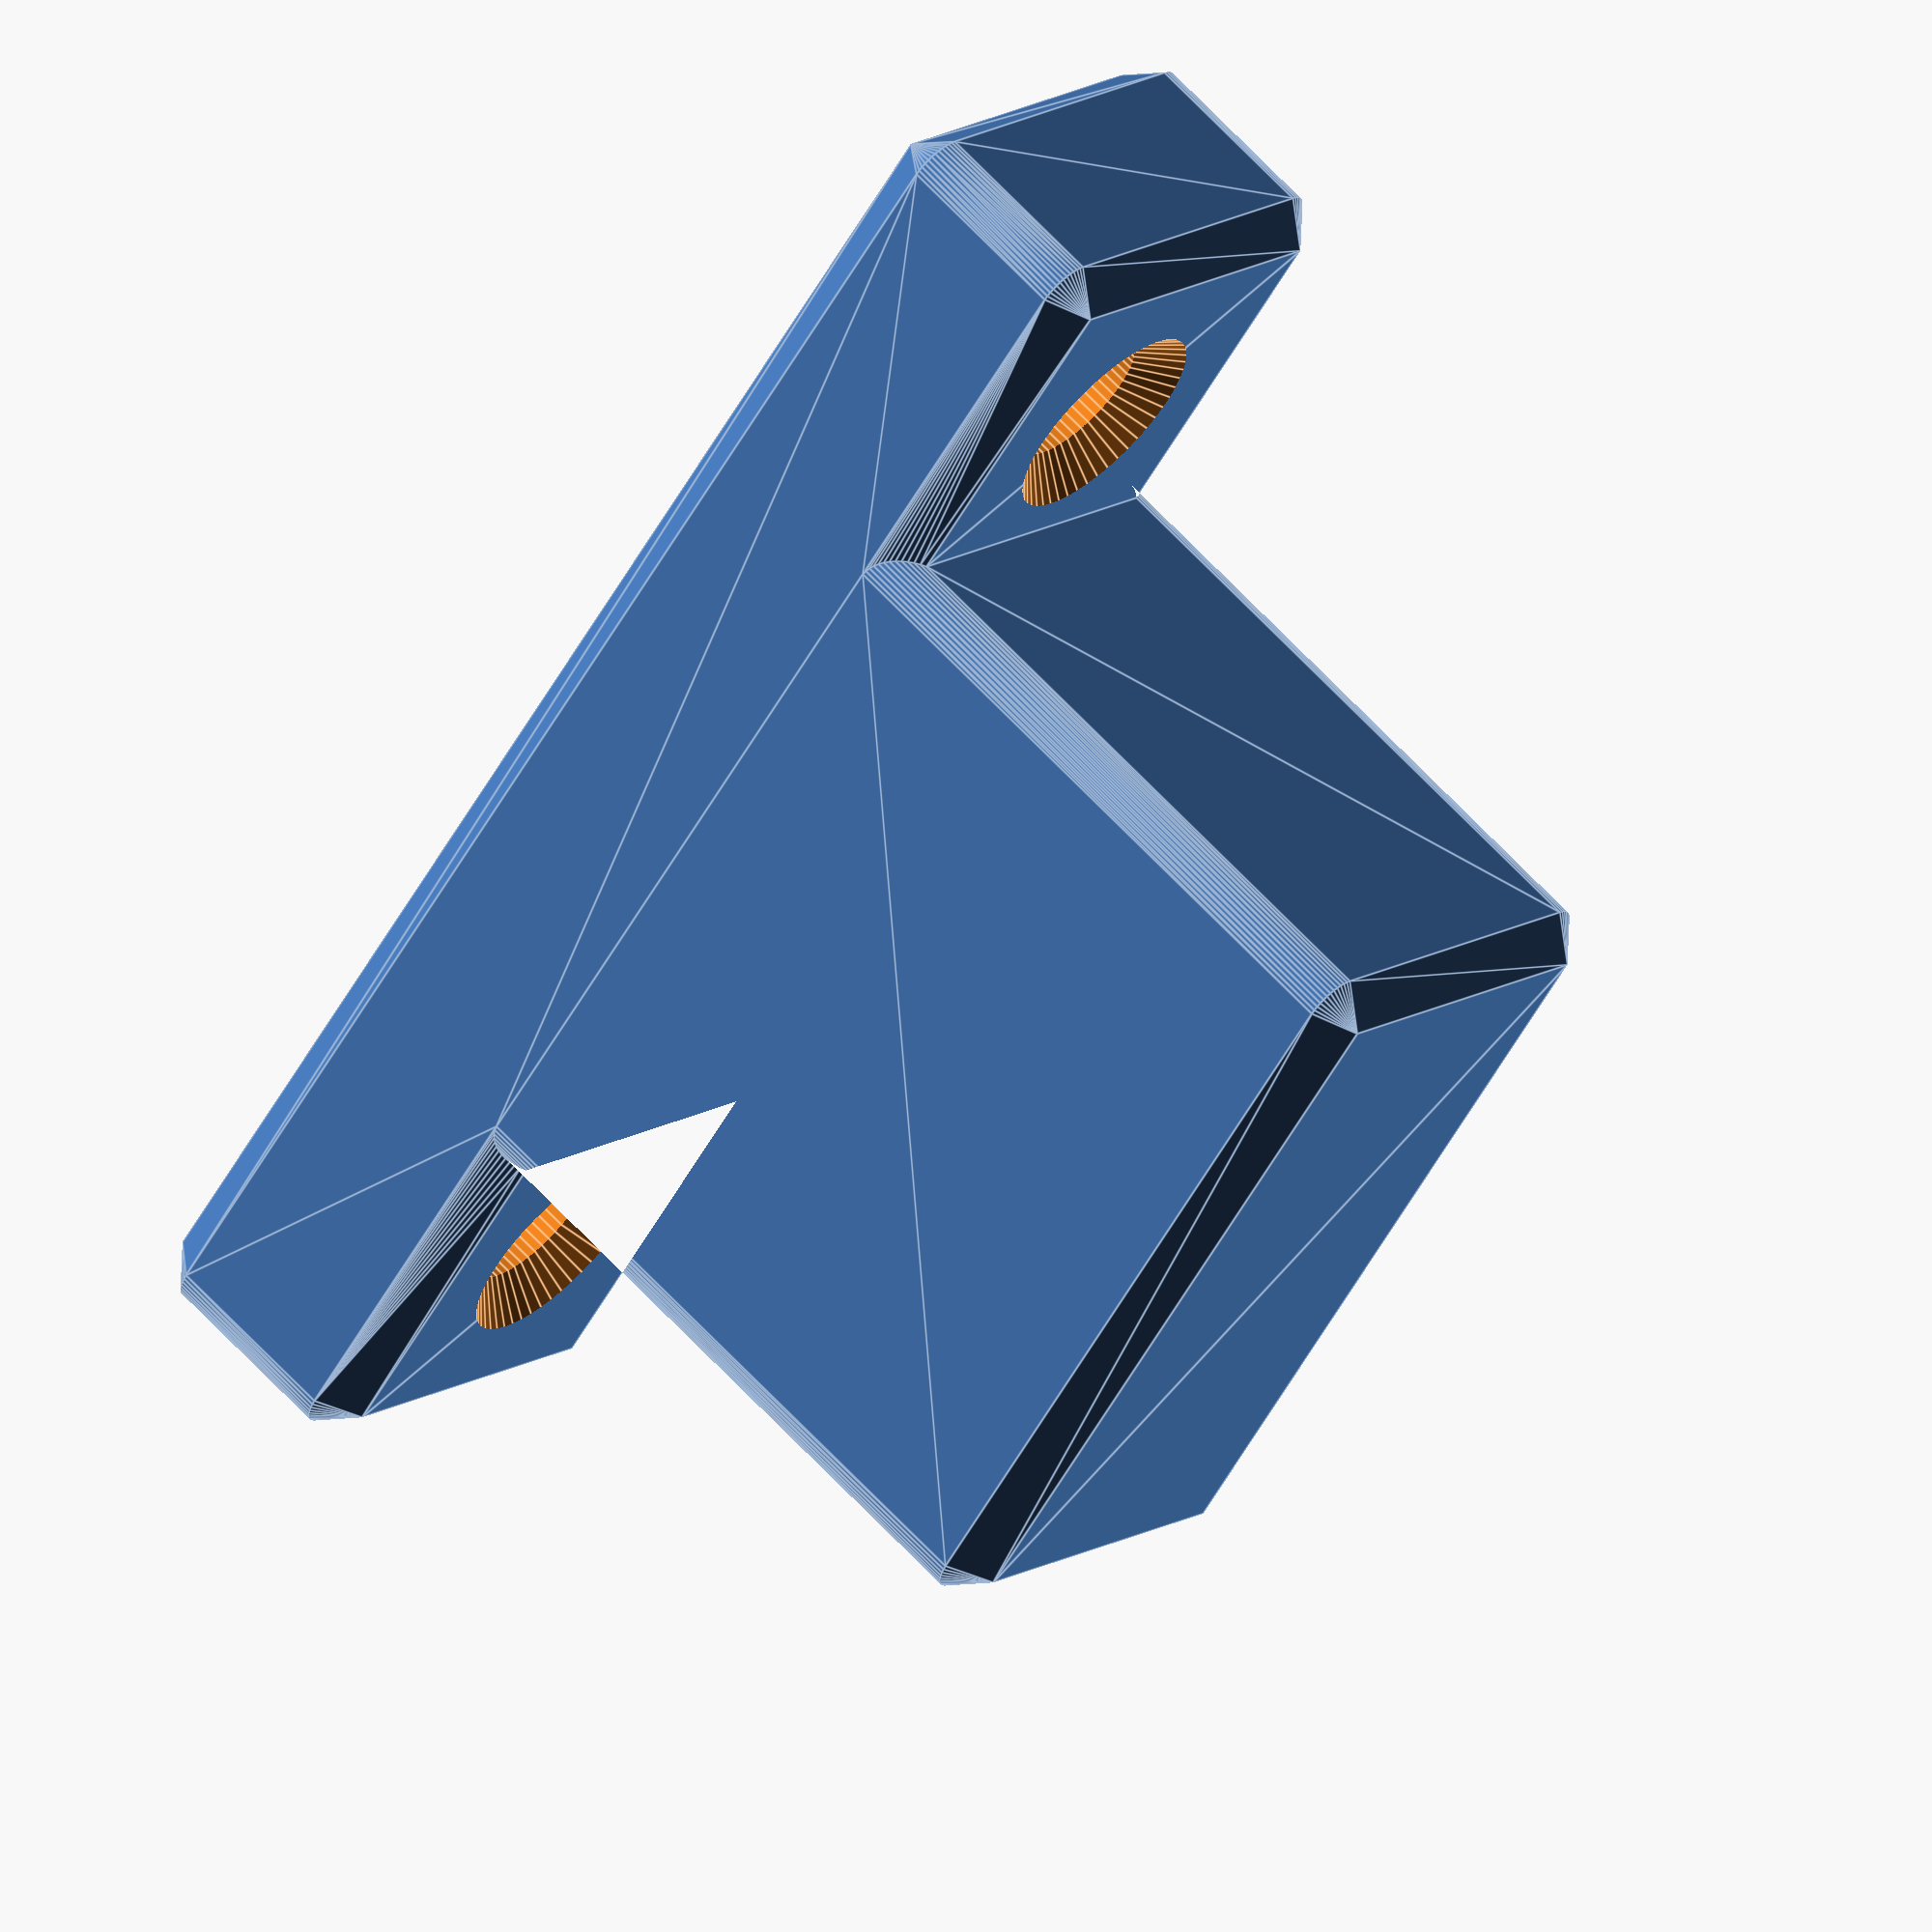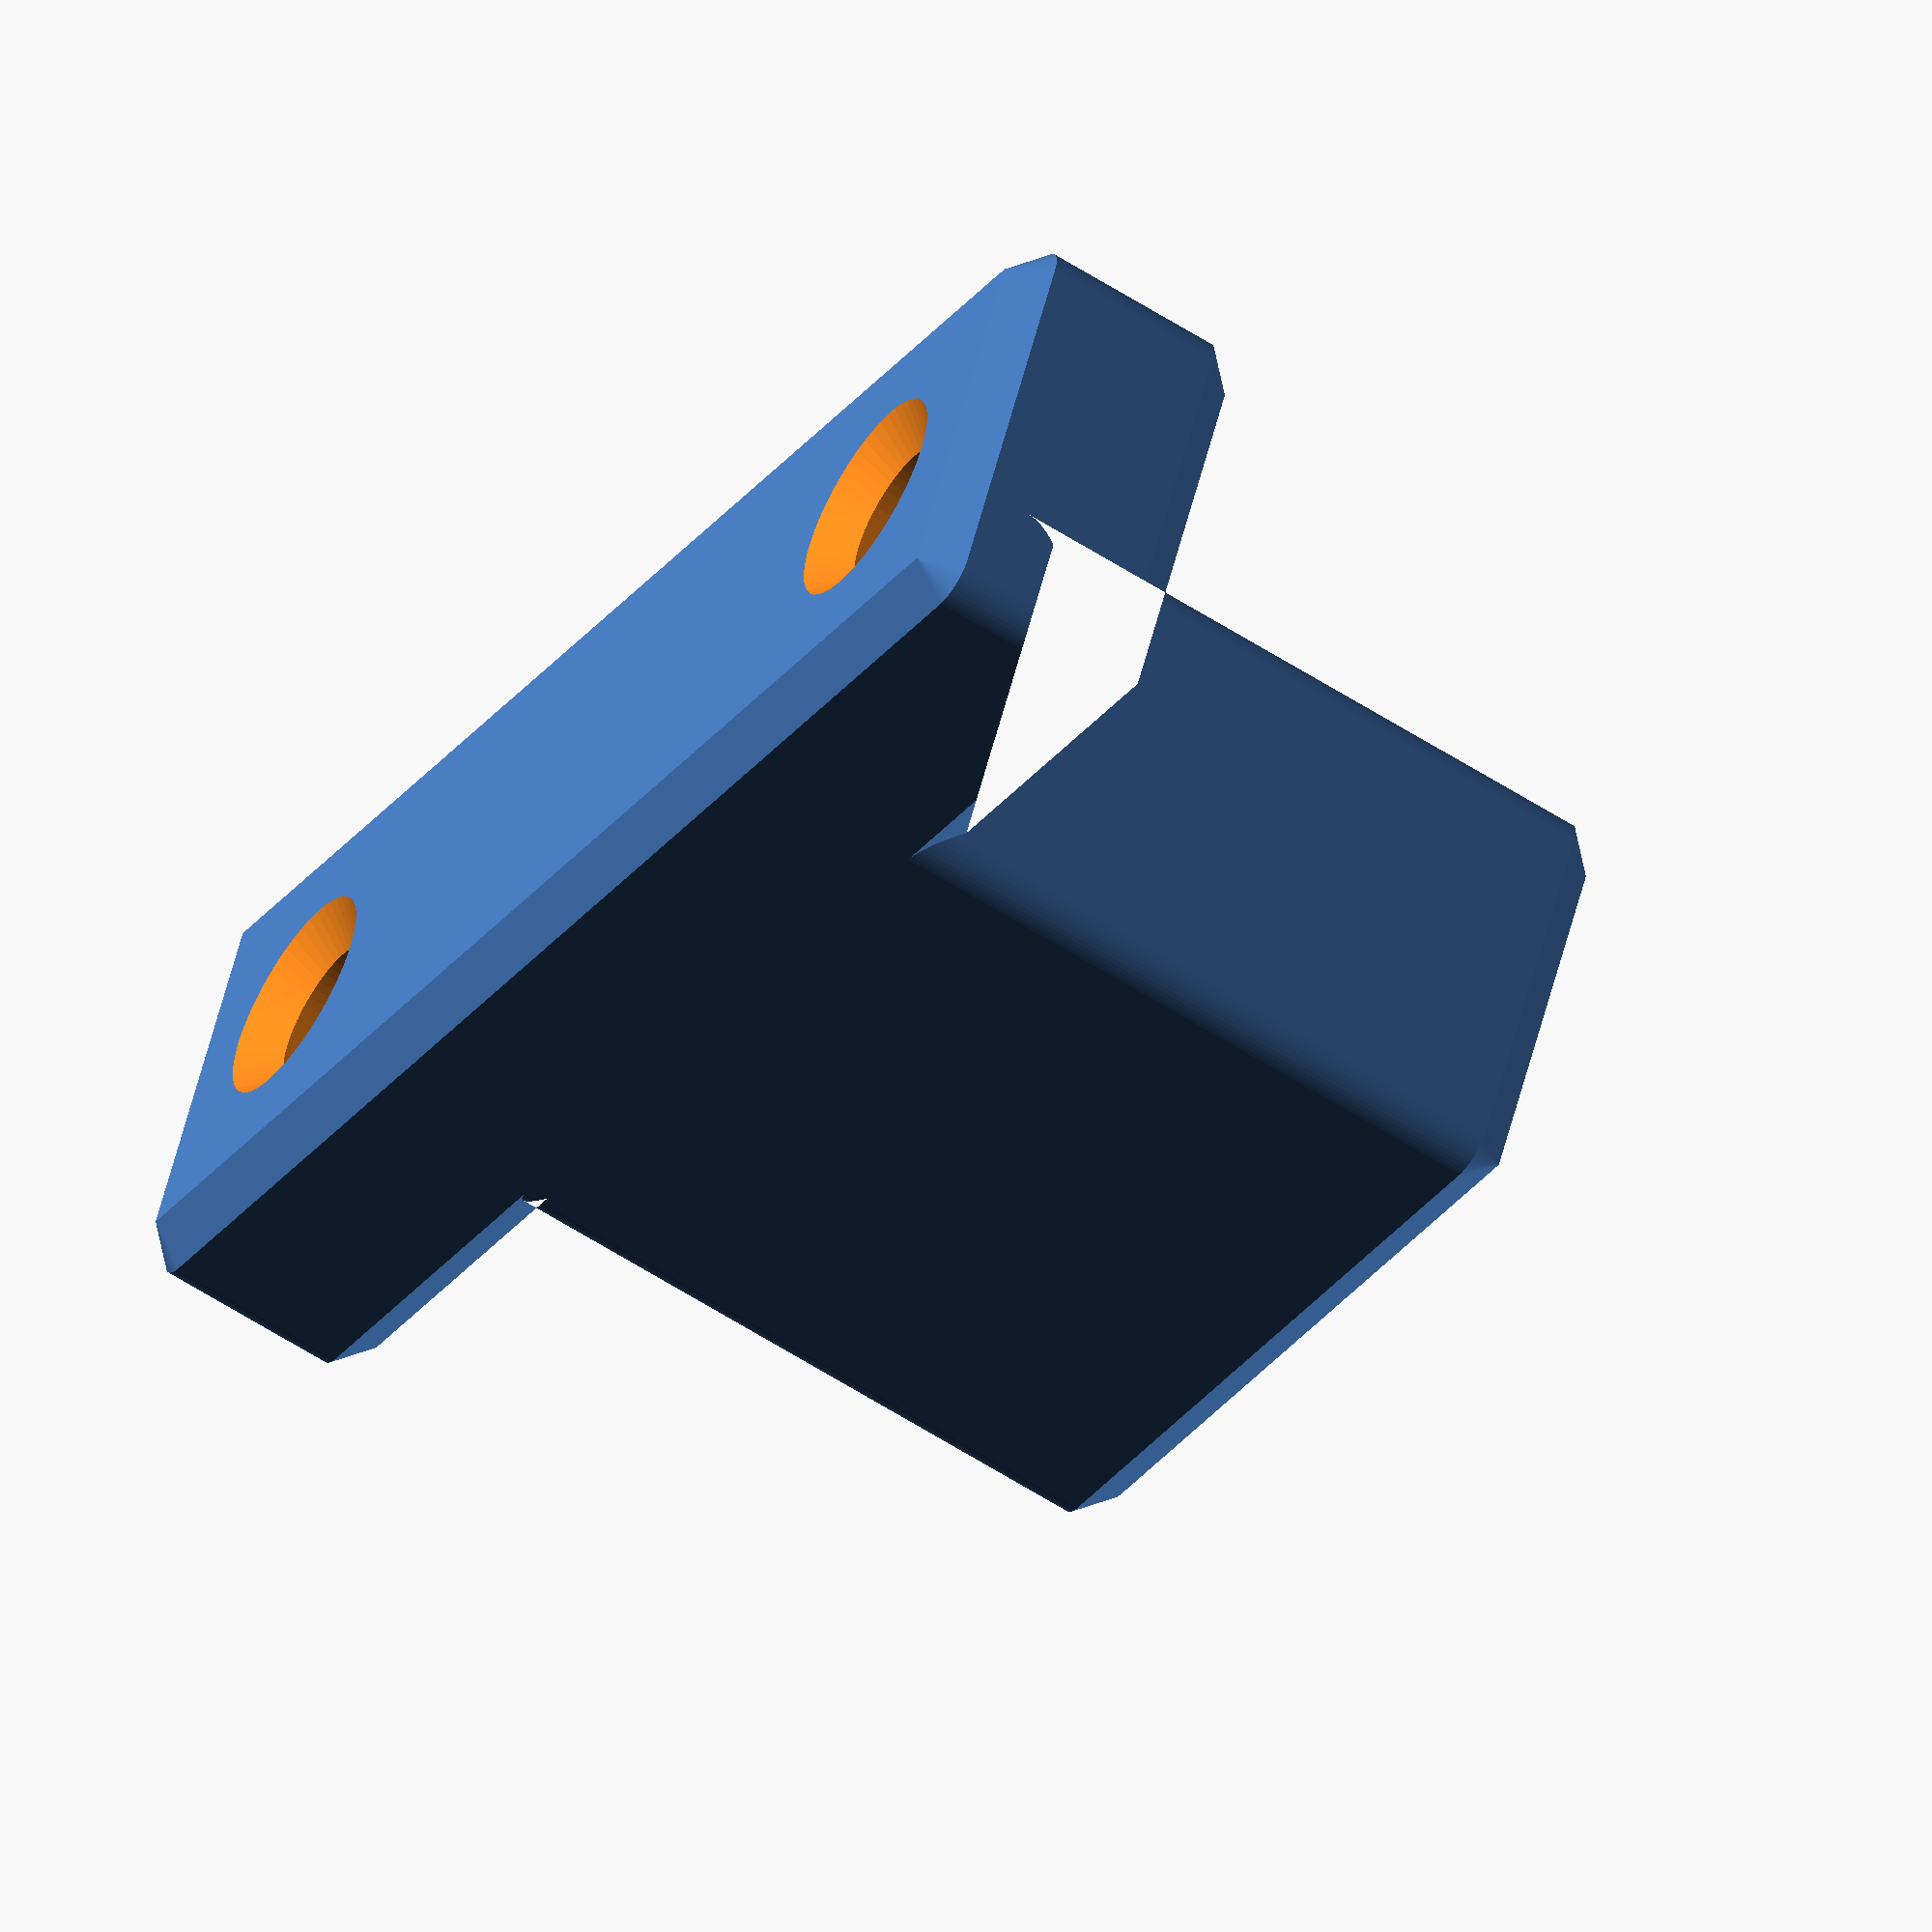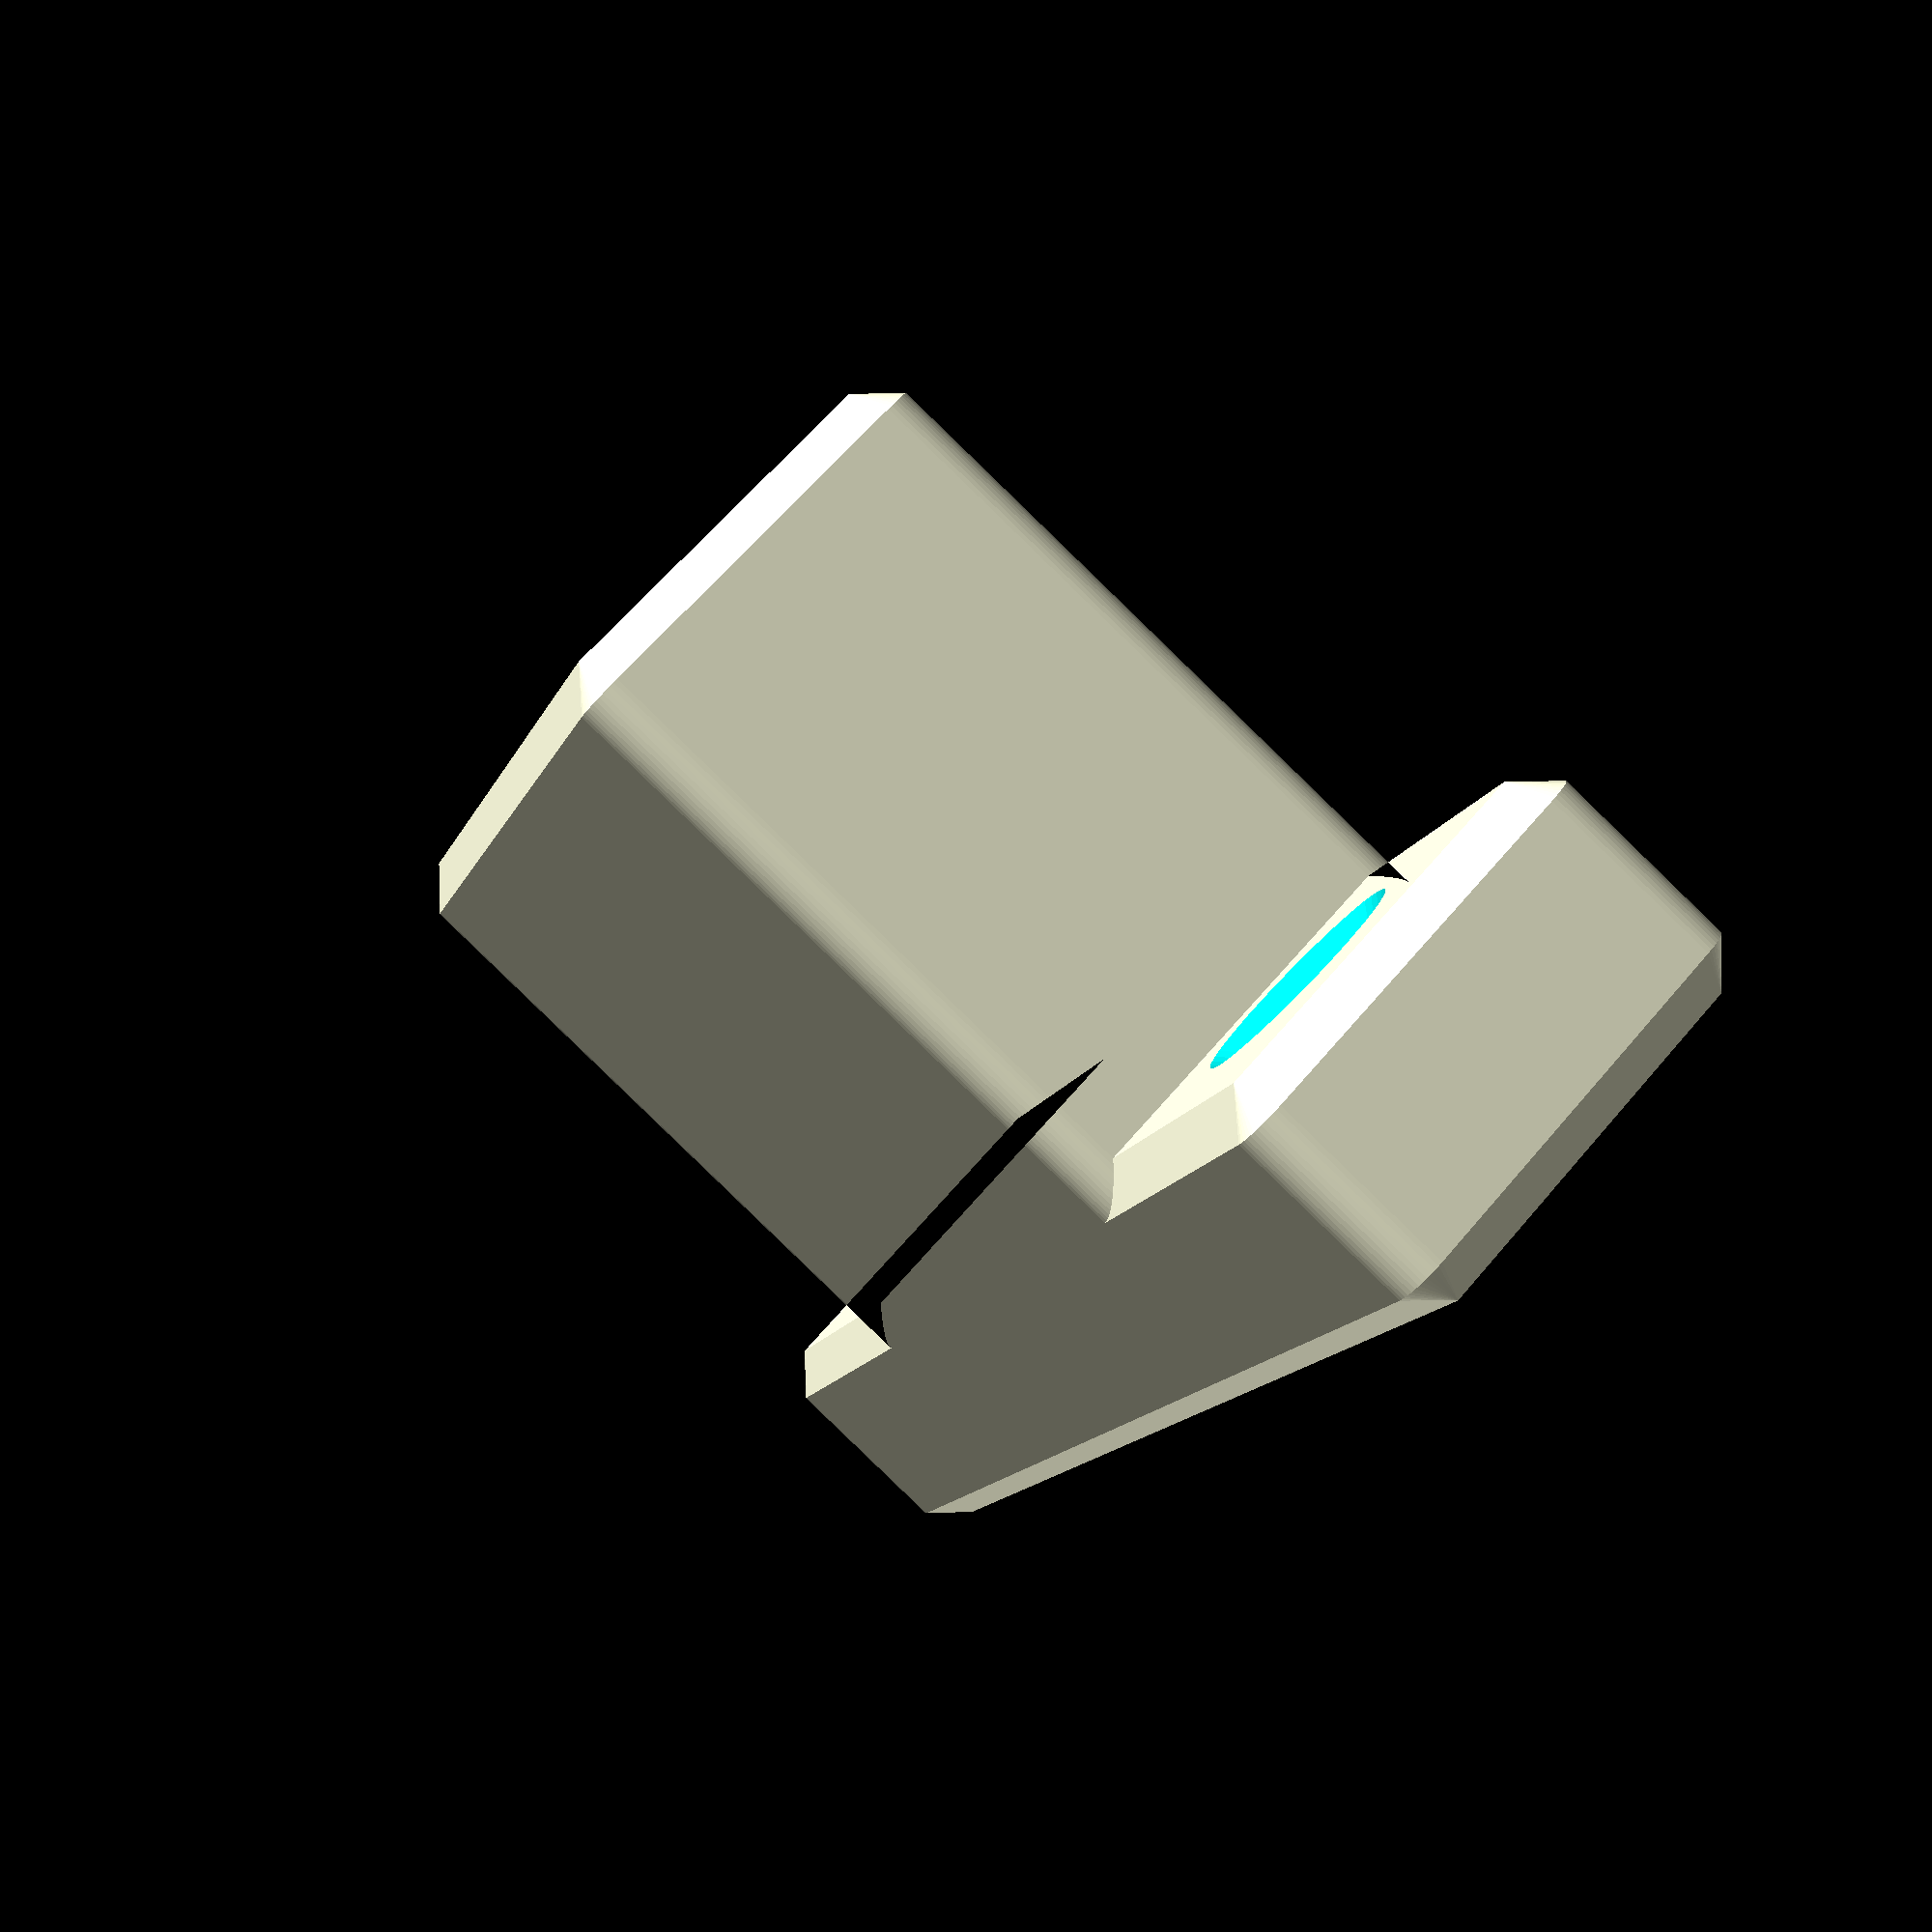
<openscad>
// a small block to prevent my old dresser's drawers from sliding too far 
// back into the frame

difference(){
    minkowski(){
        // body of drawer stop, probably doesn't need to be this beefy.
        union(){
            translate([0, 0, 10]) cube([20, 10, 20], center=true);
            translate([0, 0, 0]) cube([40, 10, 5], center=true);
        };
        // double cone buck for adding a chamfer to horizontal lines and fillets to the verticals
        union(){
            translate([0, 0, -1]) cylinder(r1=0, h=1, r2=1, $fn=50, center=true);
            cylinder(r1=1, h=1, r2=0, $fn=50, center=true);
        }
    }
    // +X hole
    translate([15, 0, 0,]) cylinder(h=10, r=2, $fn=50, center=true);
    // -X hole
    translate([-15, 0, 0,]) cylinder(h=10, r=2, $fn=50, center=true);
    // chamfer on top of holes
    translate([15, 0, 1.5]) cylinder(r1=0, h=3.1, r2=3, $fn=50, center=true); // +X
    translate([-15, 0, 1.5]) cylinder(r1=0, h=3.1, r2=3, $fn=50, center=true); // -X
    // chamfer on bottom of holes
    translate([15, 0, -2.5]) cylinder(r1=3, h=3.1, r2=0, $fn=50, center=true); // +X
    translate([-15, 0, -2.5]) cylinder(r1=3, h=3.1, r2=0, $fn=50, center=true); // -X
}




</openscad>
<views>
elev=115.4 azim=310.9 roll=222.7 proj=o view=edges
elev=239.3 azim=155.4 roll=303.6 proj=o view=wireframe
elev=266.6 azim=247.2 roll=134.1 proj=p view=solid
</views>
